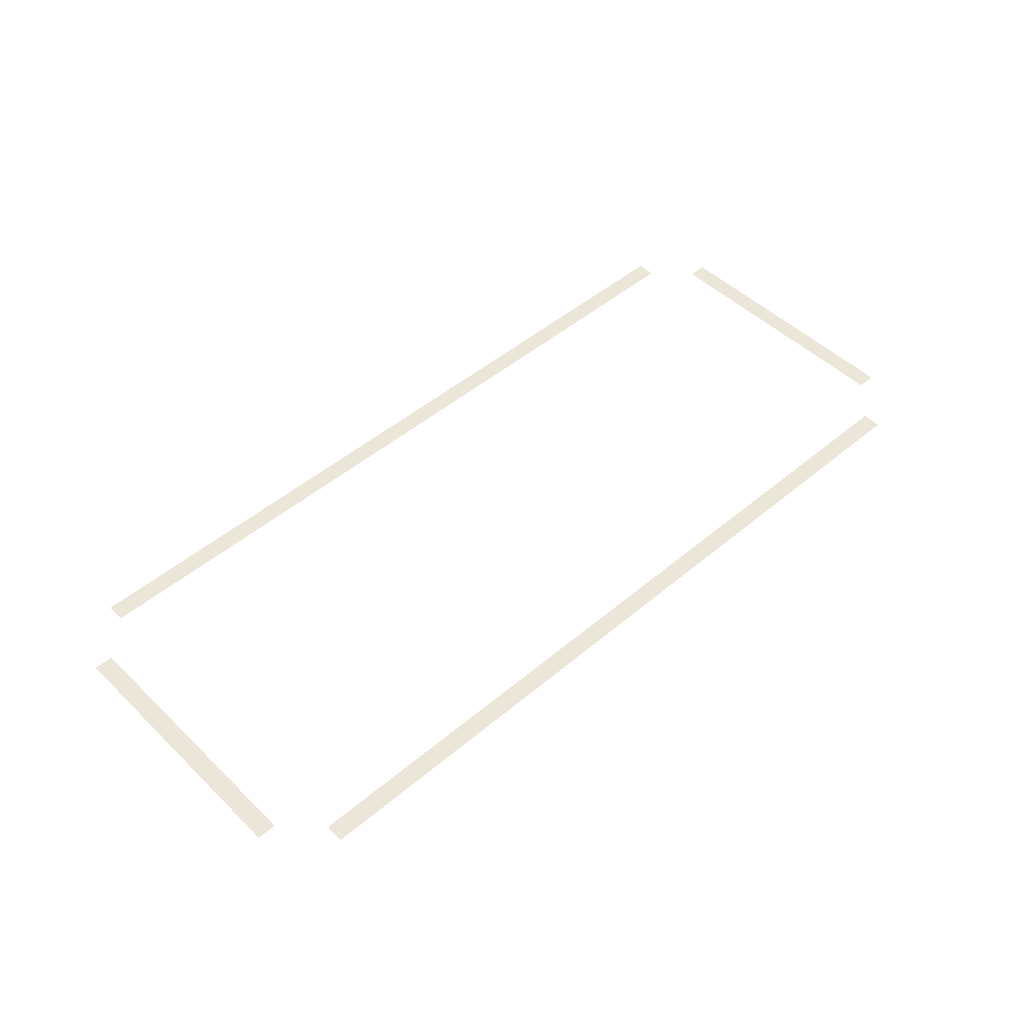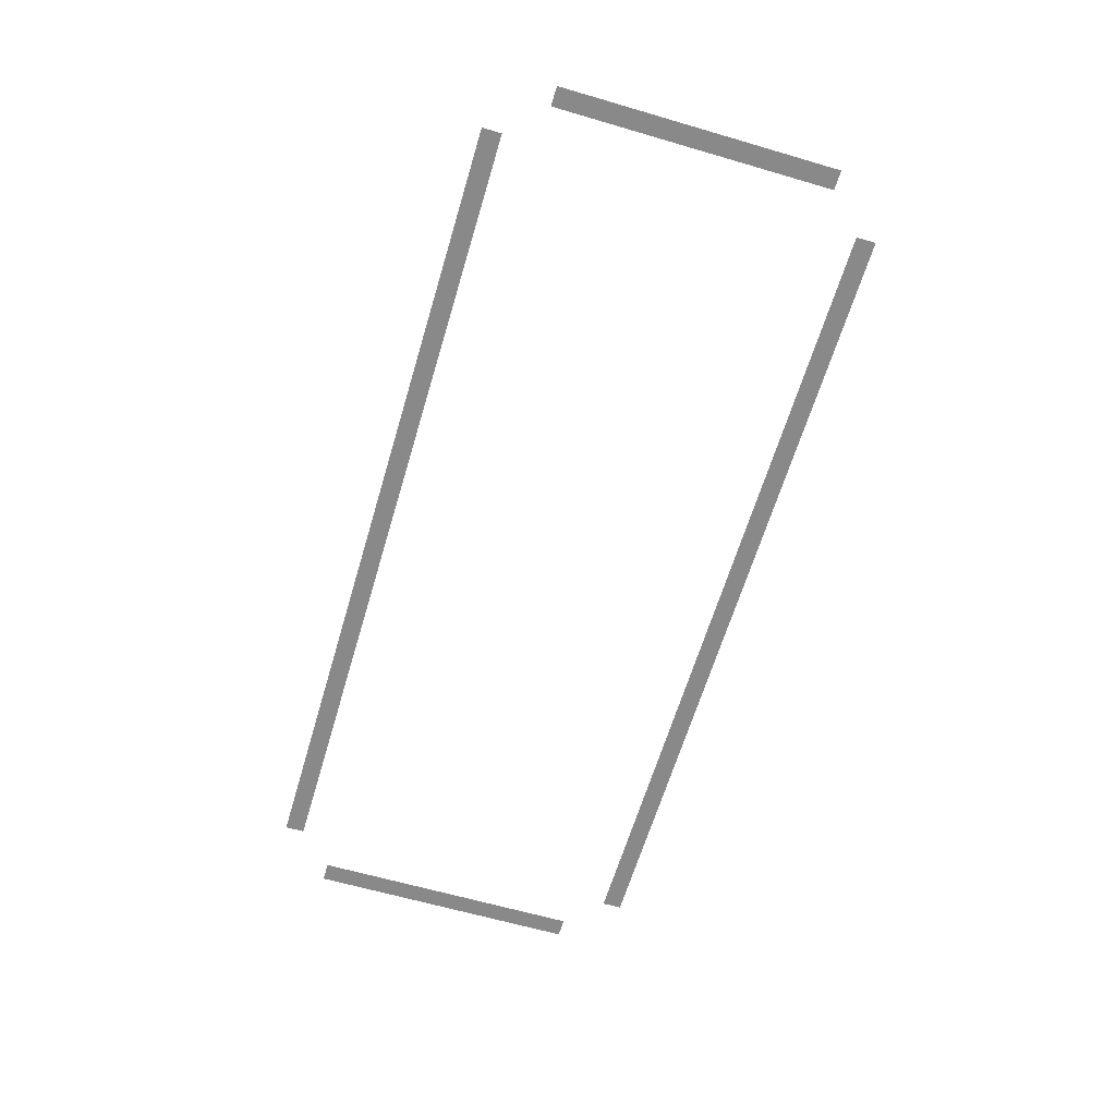
<metadata>
{"format":"obj","ext":"obj","renderer":"f3d","projection":"perspective","resolution":1024,"background":"white","views":[{"elev":48.7,"azim":136.9,"up":"+Y"},{"elev":-63.1,"azim":-106.5,"up":"+Y"}]}
</metadata>
<code>
v -3.317 0.7815 -2.737
v -3.435 0.7815 -2.737
v -3.435 0.7815 -1.071
v -3.317 0.7815 -1.071
v -3.095 0.7815 -3.073
v -3.095 0.7815 -2.956
v 1.811 0.7815 -2.956
v 1.811 0.7815 -3.073
v 2.033 0.7815 -2.737
v 2.033 0.7815 -1.071
v 2.15 0.7815 -1.071
v 2.15 0.7815 -2.737
v -3.095 0.7815 -0.7348
v 1.811 0.7815 -0.7348
v 1.811 0.7815 -0.8522
v -3.095 0.7815 -0.8522
f 1 2 3
f 1 3 4
f 5 6 7
f 5 7 8
f 9 10 11
f 9 11 12
f 13 14 15
f 13 15 16

</code>
